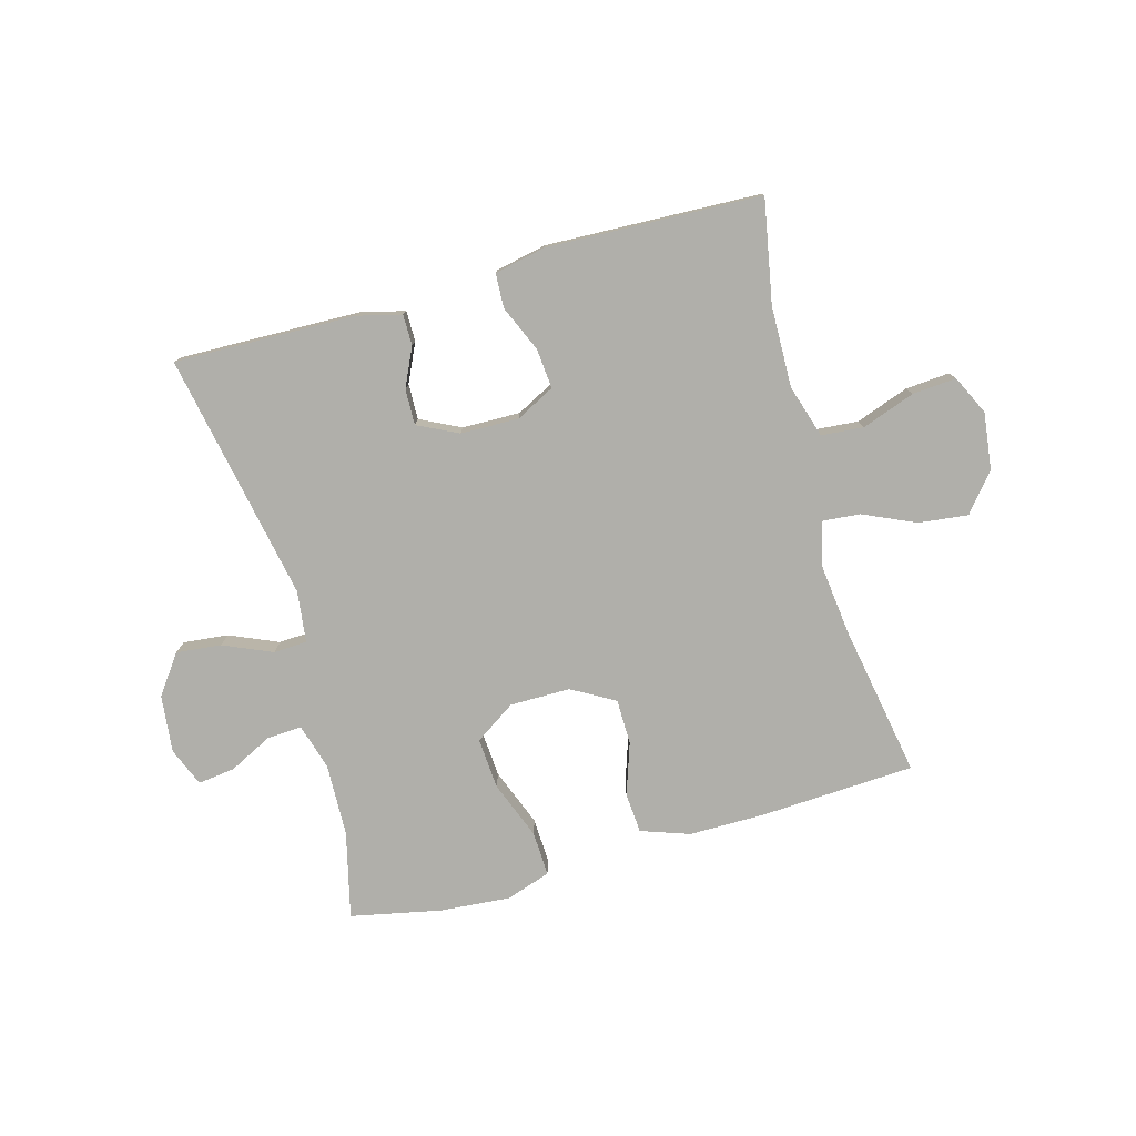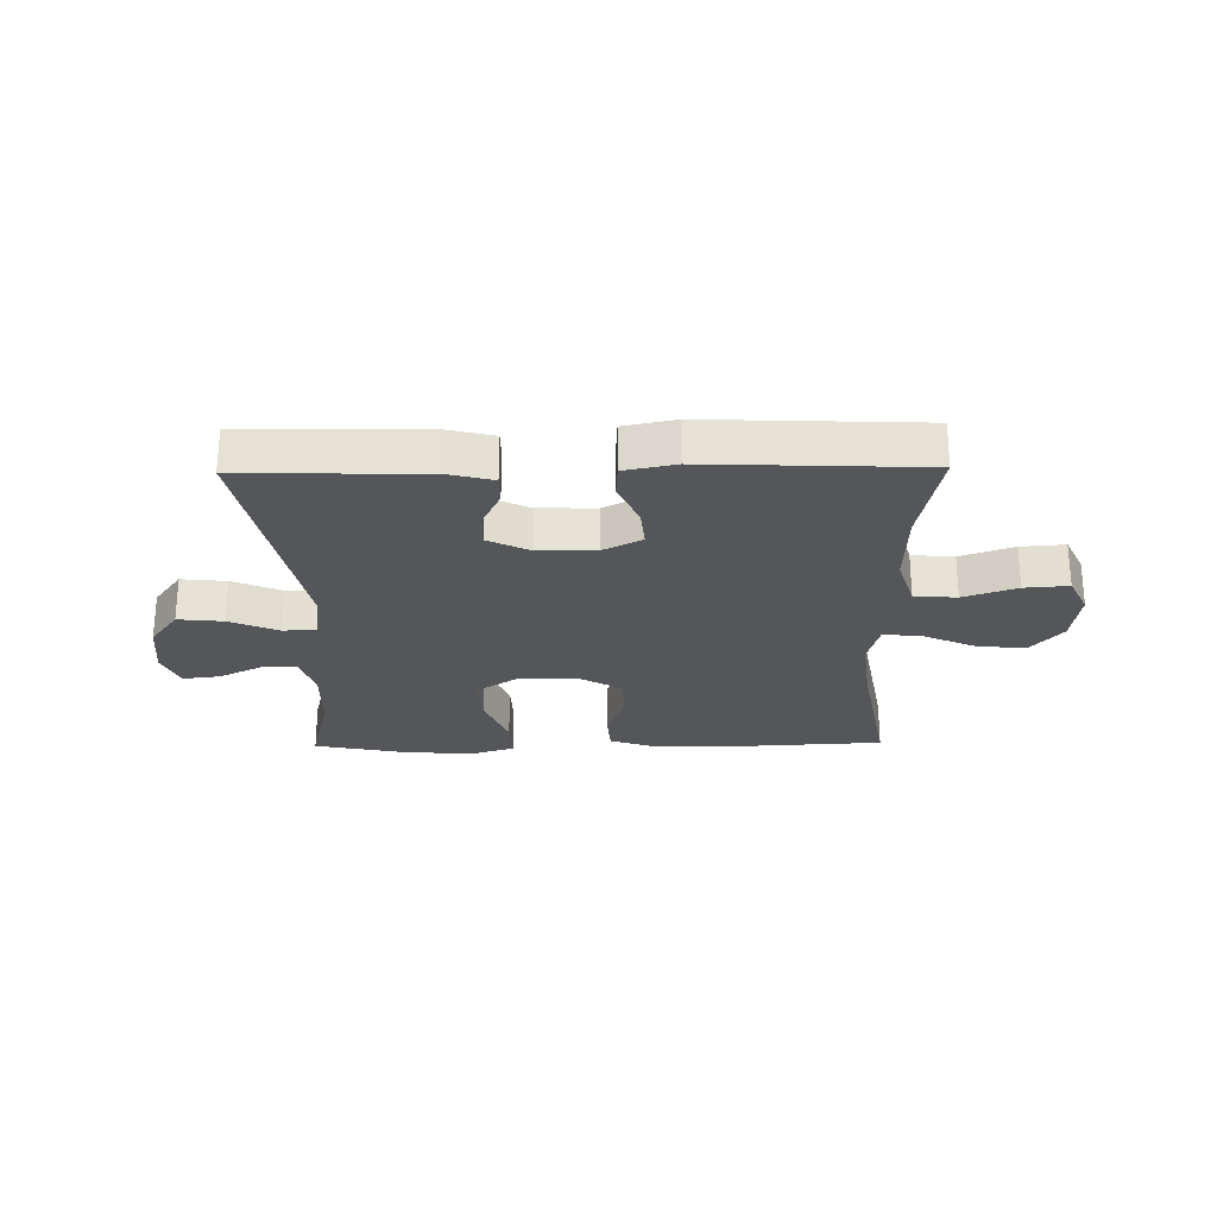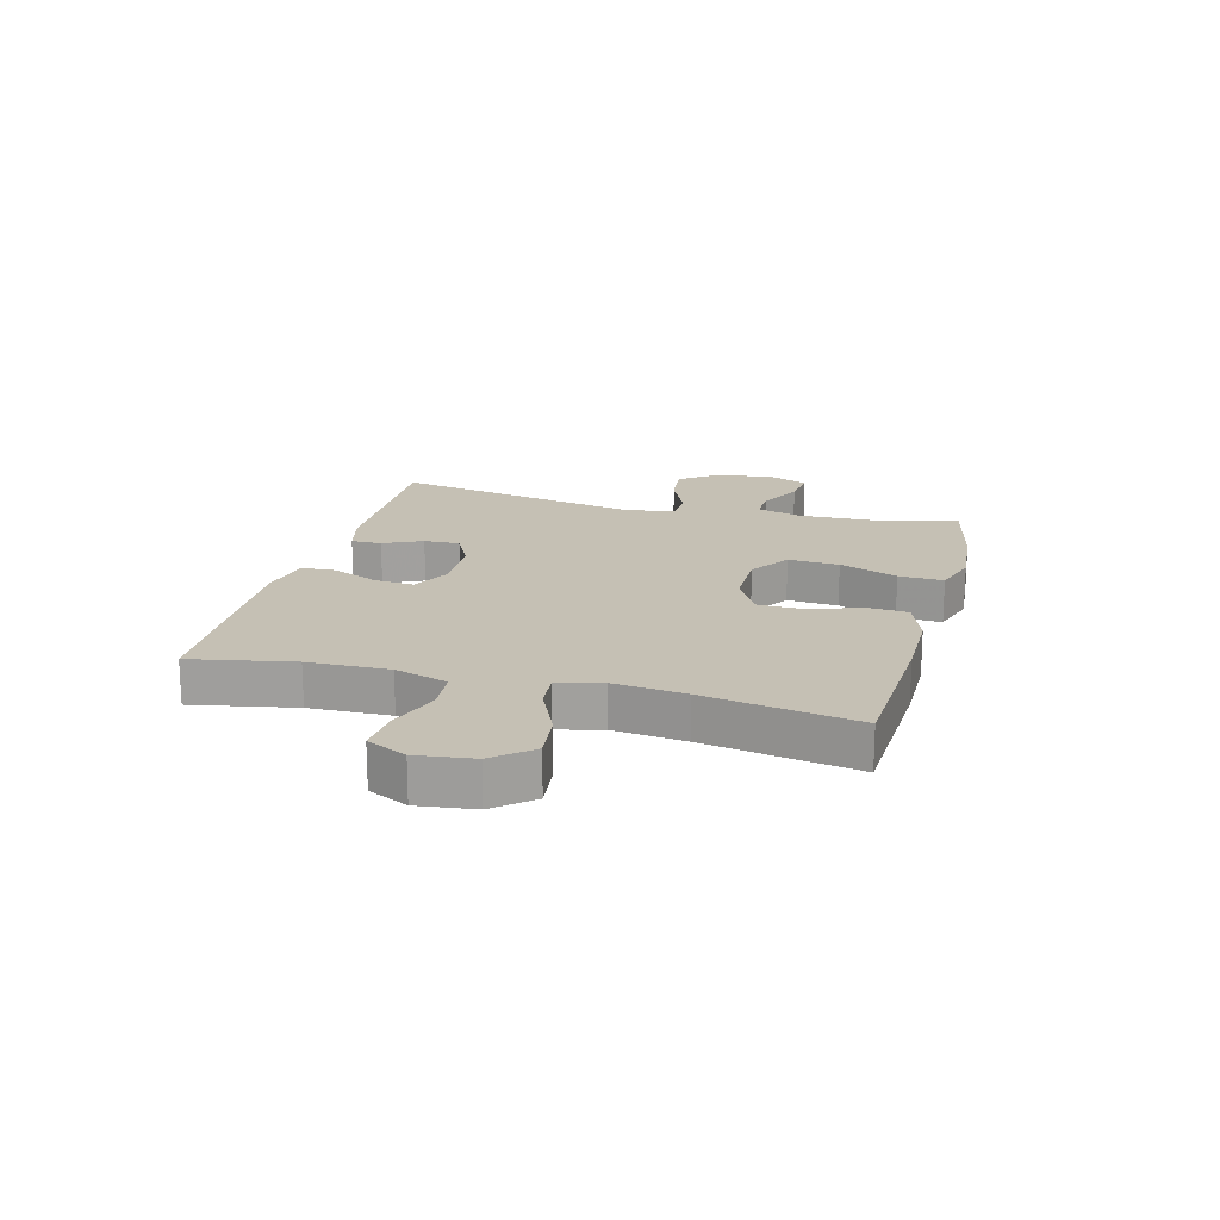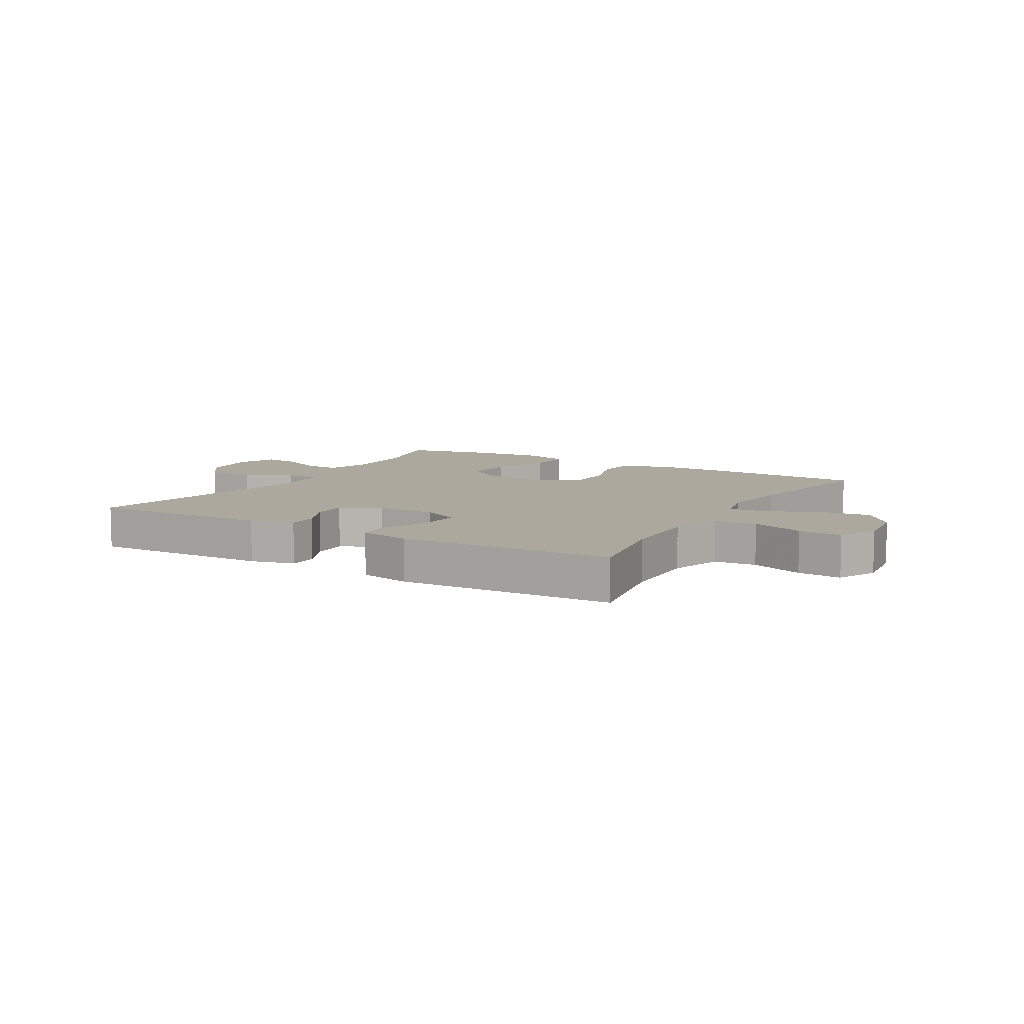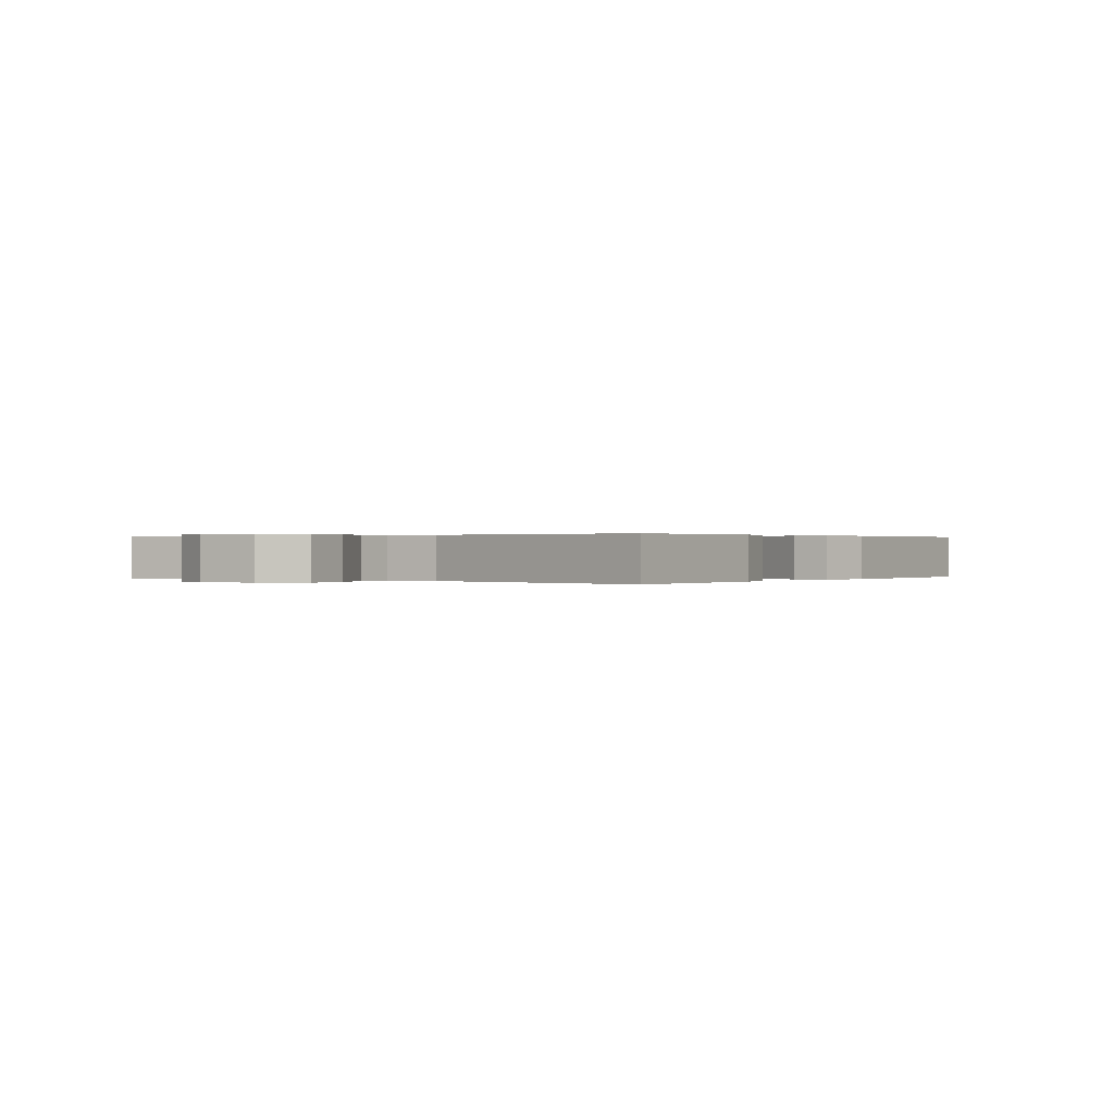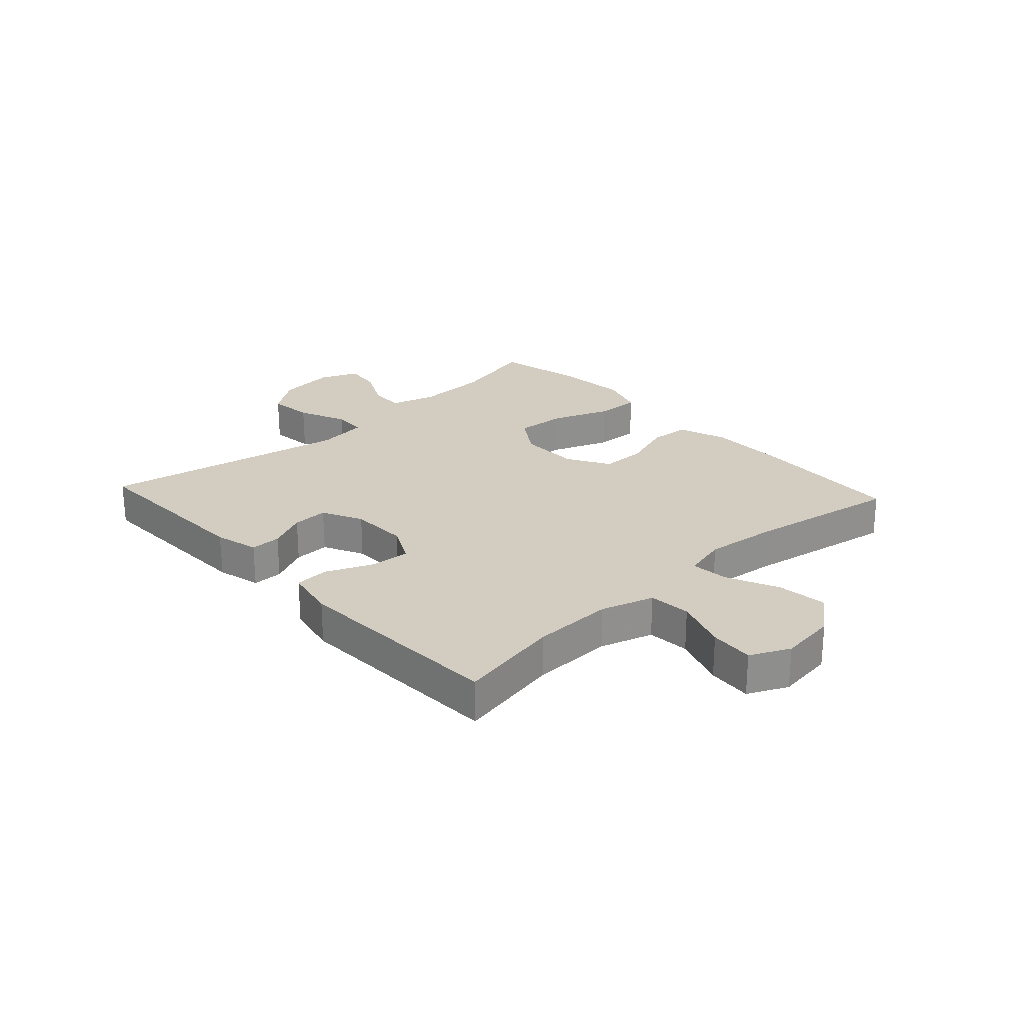
<metadata>
{"format":"obj","ext":"obj","renderer":"f3d","projection":"perspective","resolution":1024,"background":"white","views":[{"elev":-78.0,"azim":15.6,"up":"+Y"},{"elev":-25.4,"azim":0.9,"up":"+Y"},{"elev":18.4,"azim":104.7,"up":"+Y"},{"elev":8.7,"azim":30.3,"up":"+Y"},{"elev":0.2,"azim":-54.7,"up":"+Y"},{"elev":24.8,"azim":47.3,"up":"+Y"}]}
</metadata>
<code>
v -0.5 0.07 -0.5
v -0.464 0.07 -0.353
v -0.46 0.07 -0.229
v -0.483 0.07 -0.151
v -0.542 0.07 -0.154
v -0.616 0.07 -0.191
v -0.679 0.07 -0.199
v -0.706 0.07 -0.133
v -0.695 0.07 -0.035
v -0.647 0.07 0.031
v -0.57 0.07 0.023
v -0.487 0.07 -0.013
v -0.43 0.07 -0.01
v -0.419 0.07 0.077
v -0.5 0.07 0.5
v -0.191 0.07 0.492
v -0.116 0.07 0.473
v -0.116 0.07 0.421
v -0.147 0.07 0.355
v -0.149 0.07 0.294
v -0.08 0.07 0.26
v 0.019 0.07 0.258
v 0.085 0.07 0.292
v 0.079 0.07 0.36
v 0.045 0.07 0.439
v 0.048 0.07 0.497
v 0.135 0.07 0.515
v 0.5 0.07 0.5
v 0.467 0.07 0.325
v 0.464 0.07 0.187
v 0.492 0.07 0.097
v 0.564 0.07 0.091
v 0.654 0.07 0.123
v 0.729 0.07 0.129
v 0.761 0.07 0.062
v 0.749 0.07 -0.035
v 0.696 0.07 -0.099
v 0.612 0.07 -0.089
v 0.523 0.07 -0.049
v 0.459 0.07 -0.043
v 0.44 0.07 -0.118
v 0.454 0.07 -0.24
v 0.5 0.07 -0.5
v 0.234 0.07 -0.514
v 0.107 0.07 -0.514
v 0.024 0.07 -0.485
v 0.019 0.07 -0.416
v 0.049 0.07 -0.328
v 0.048 0.07 -0.251
v -0.025 0.07 -0.209
v -0.128 0.07 -0.209
v -0.197 0.07 -0.255
v -0.191 0.07 -0.342
v -0.153 0.07 -0.441
v -0.15 0.07 -0.517
v -0.226 0.07 -0.542
v -0.347 0.07 -0.532
v -0.5 0 -0.5
v -0.464 0 -0.353
v -0.46 0 -0.229
v -0.483 0 -0.151
v -0.542 0 -0.154
v -0.616 0 -0.191
v -0.679 0 -0.199
v -0.706 0 -0.133
v -0.695 0 -0.035
v -0.647 0 0.031
v -0.57 0 0.023
v -0.487 0 -0.013
v -0.43 0 -0.01
v -0.419 0 0.077
v -0.5 0 0.5
v -0.191 0 0.492
v -0.116 0 0.473
v -0.116 0 0.421
v -0.147 0 0.355
v -0.149 0 0.294
v -0.08 0 0.26
v 0.019 0 0.258
v 0.085 0 0.292
v 0.079 0 0.36
v 0.045 0 0.439
v 0.048 0 0.497
v 0.135 0 0.515
v 0.5 0 0.5
v 0.467 0 0.325
v 0.464 0 0.187
v 0.492 0 0.097
v 0.564 0 0.091
v 0.654 0 0.123
v 0.729 0 0.129
v 0.761 0 0.062
v 0.749 0 -0.035
v 0.696 0 -0.099
v 0.612 0 -0.089
v 0.523 0 -0.049
v 0.459 0 -0.043
v 0.44 0 -0.118
v 0.454 0 -0.24
v 0.5 0 -0.5
v 0.234 0 -0.514
v 0.107 0 -0.514
v 0.024 0 -0.485
v 0.019 0 -0.416
v 0.049 0 -0.328
v 0.048 0 -0.251
v -0.025 0 -0.209
v -0.128 0 -0.209
v -0.197 0 -0.255
v -0.191 0 -0.342
v -0.153 0 -0.441
v -0.15 0 -0.517
v -0.226 0 -0.542
v -0.347 0 -0.532
f 57 1 2
f 56 57 2
f 55 56 2
f 54 55 2
f 53 54 2
f 52 53 2 3
f 51 52 3 4
f 50 51 4
f 46 47 48
f 45 46 48
f 44 45 48
f 43 44 48
f 42 43 48
f 41 42 48 49
f 40 41 49 50
f 37 38 39
f 36 37 39
f 35 36 39
f 34 35 39
f 33 34 39
f 32 33 39
f 31 32 39 40
f 40 50 4
f 31 40 4
f 30 31 4
f 27 28 29
f 26 27 29
f 25 26 29
f 24 25 29
f 23 24 29 30
f 17 18 19
f 16 17 19
f 15 16 19
f 14 15 19
f 13 14 19 20
f 10 11 12
f 9 10 12
f 8 9 12
f 7 8 12
f 6 7 12
f 5 6 12
f 5 12 13
f 4 5 13
f 30 4 13
f 23 30 13
f 22 23 13
f 13 20 21
f 13 21 22
f 59 58 114
f 59 114 113
f 59 113 112
f 59 112 111
f 59 111 110
f 60 59 110 109
f 61 60 109 108
f 61 108 107
f 105 104 103
f 105 103 102
f 105 102 101
f 105 101 100
f 105 100 99
f 106 105 99 98
f 107 106 98 97
f 96 95 94
f 96 94 93
f 96 93 92
f 96 92 91
f 96 91 90
f 96 90 89
f 97 96 89 88
f 61 107 97
f 61 97 88
f 61 88 87
f 86 85 84
f 86 84 83
f 86 83 82
f 86 82 81
f 87 86 81 80
f 76 75 74
f 76 74 73
f 76 73 72
f 76 72 71
f 77 76 71 70
f 69 68 67
f 69 67 66
f 69 66 65
f 69 65 64
f 69 64 63
f 69 63 62
f 70 69 62
f 70 62 61
f 70 61 87
f 70 87 80
f 70 80 79
f 78 77 70
f 79 78 70
f 1 58 59 2
f 2 59 60 3
f 3 60 61 4
f 4 61 62 5
f 5 62 63 6
f 6 63 64 7
f 7 64 65 8
f 8 65 66 9
f 9 66 67 10
f 10 67 68 11
f 11 68 69 12
f 12 69 70 13
f 13 70 71 14
f 14 71 72 15
f 15 72 73 16
f 16 73 74 17
f 17 74 75 18
f 18 75 76 19
f 19 76 77 20
f 20 77 78 21
f 21 78 79 22
f 22 79 80 23
f 23 80 81 24
f 24 81 82 25
f 25 82 83 26
f 26 83 84 27
f 27 84 85 28
f 28 85 86 29
f 29 86 87 30
f 30 87 88 31
f 31 88 89 32
f 32 89 90 33
f 33 90 91 34
f 34 91 92 35
f 35 92 93 36
f 36 93 94 37
f 37 94 95 38
f 38 95 96 39
f 39 96 97 40
f 40 97 98 41
f 41 98 99 42
f 42 99 100 43
f 43 100 101 44
f 44 101 102 45
f 45 102 103 46
f 46 103 104 47
f 47 104 105 48
f 48 105 106 49
f 49 106 107 50
f 50 107 108 51
f 51 108 109 52
f 52 109 110 53
f 53 110 111 54
f 54 111 112 55
f 55 112 113 56
f 56 113 114 57
f 57 114 58 1

</code>
